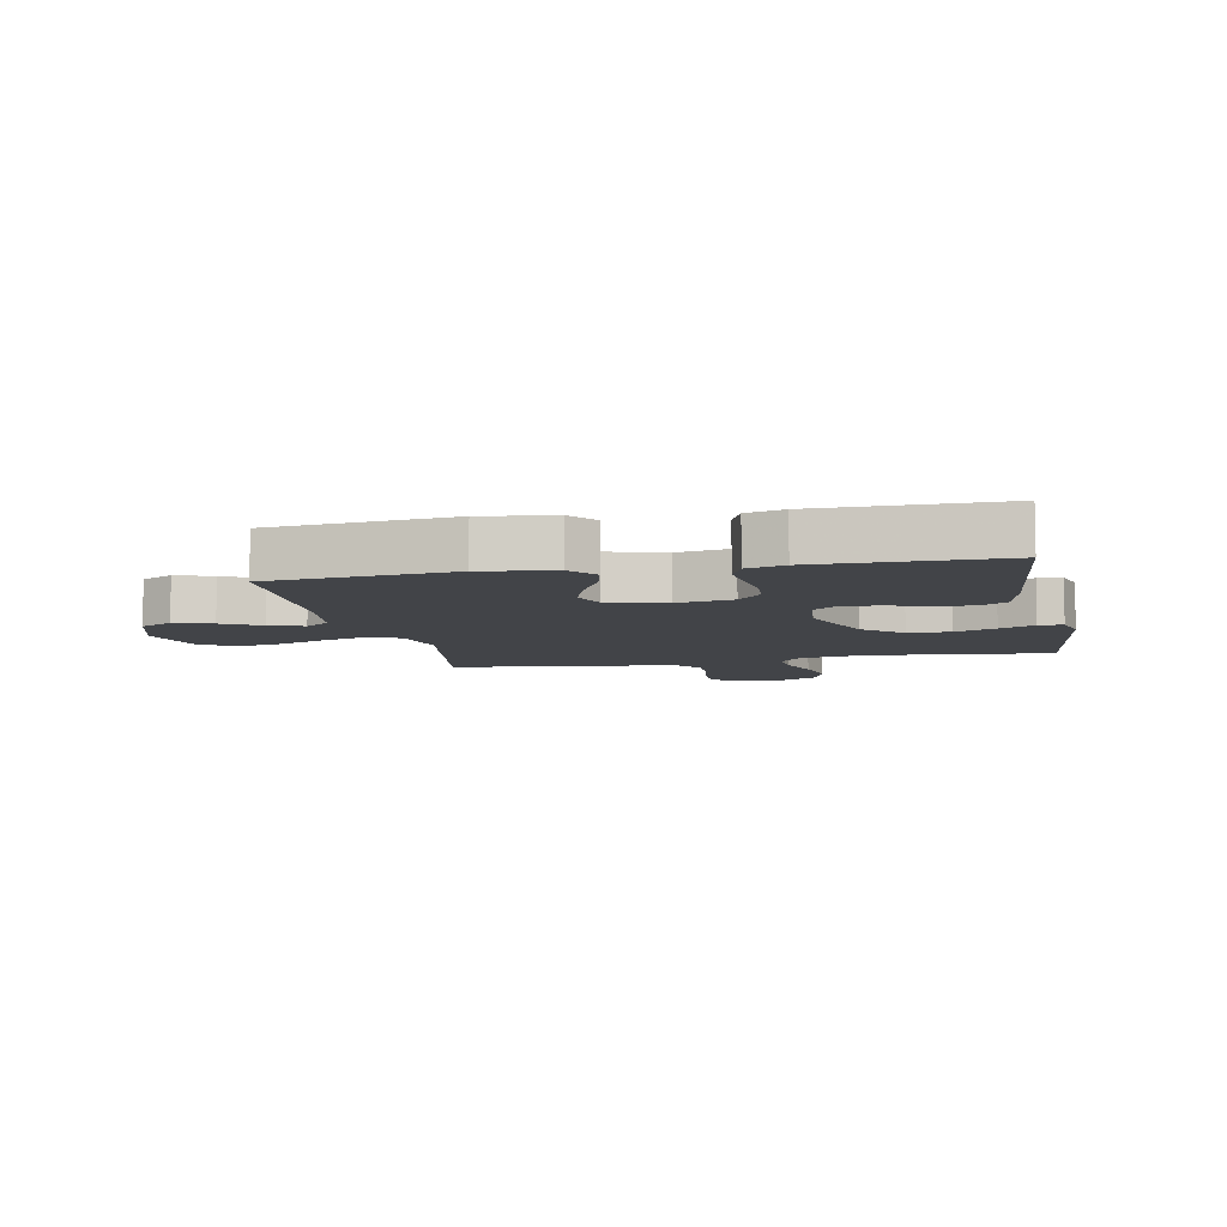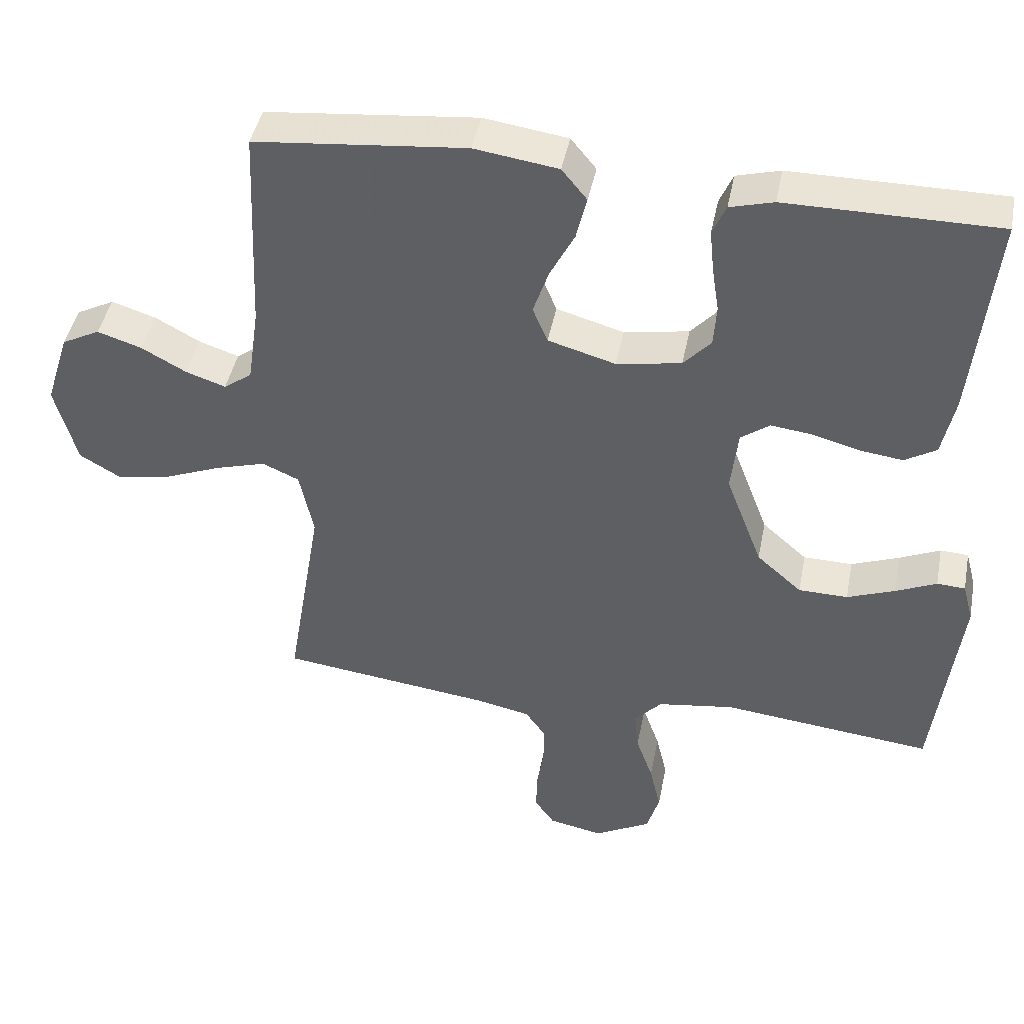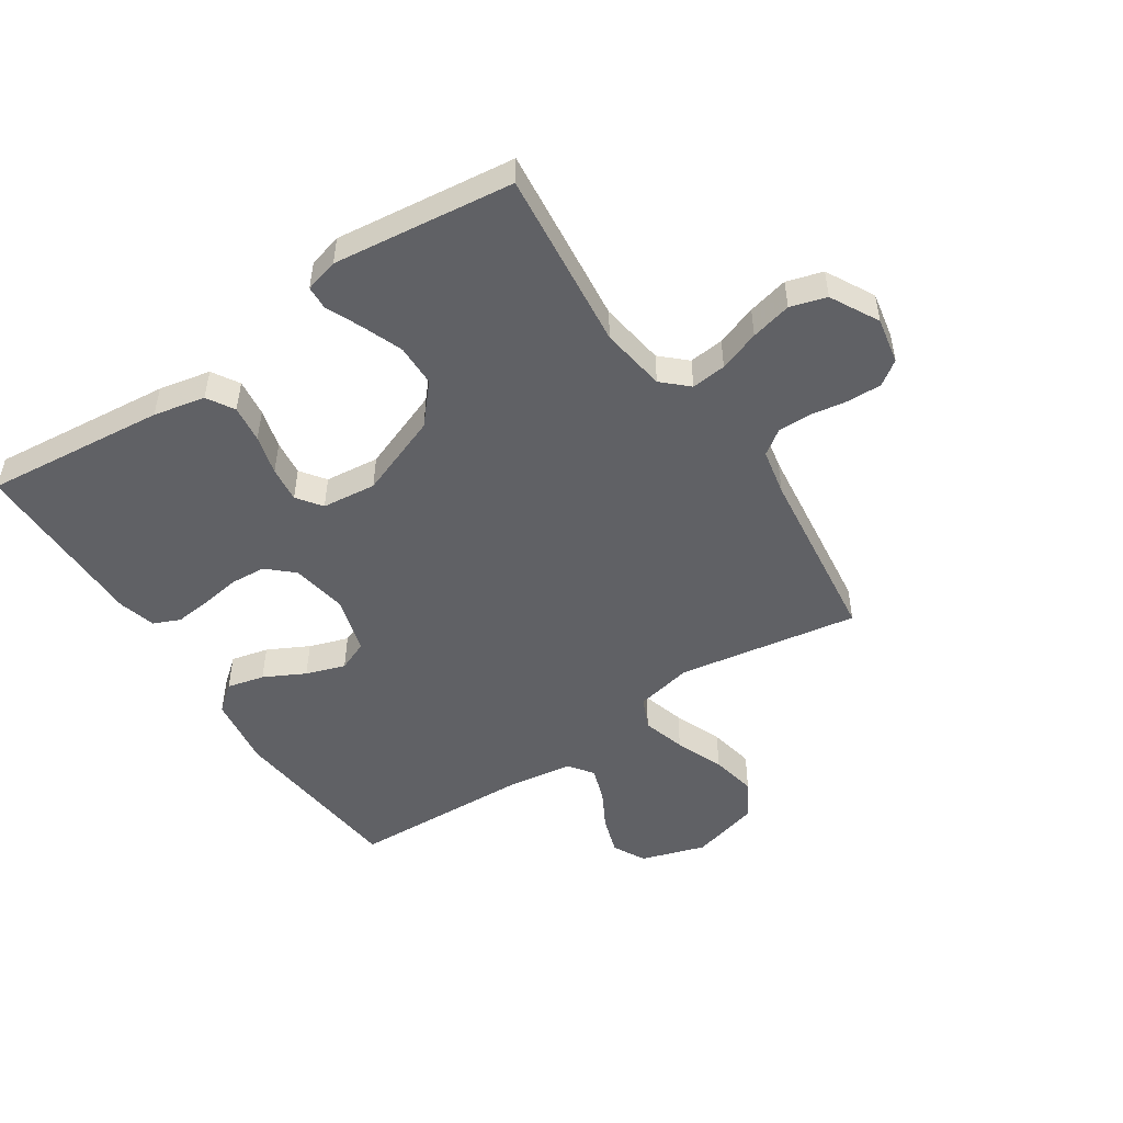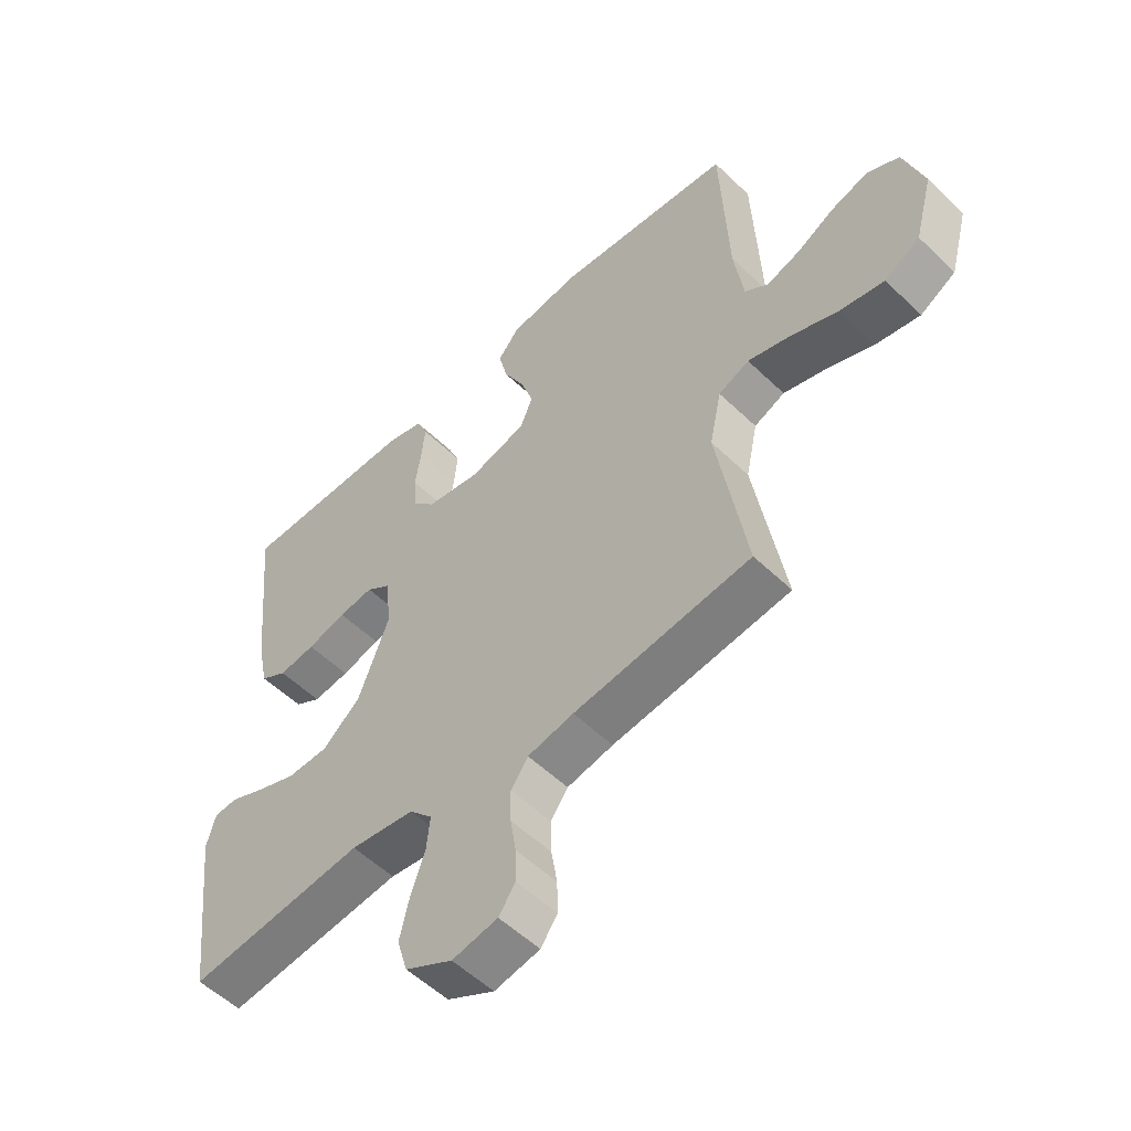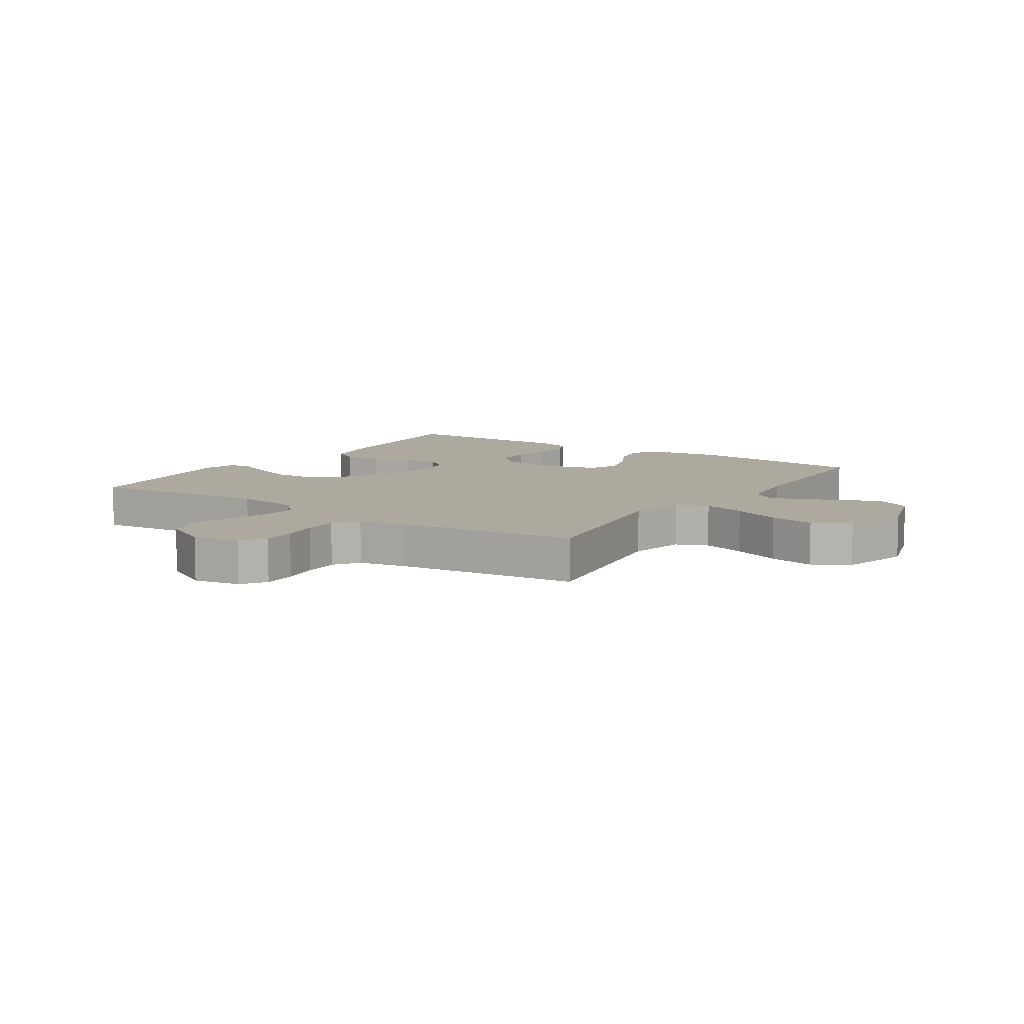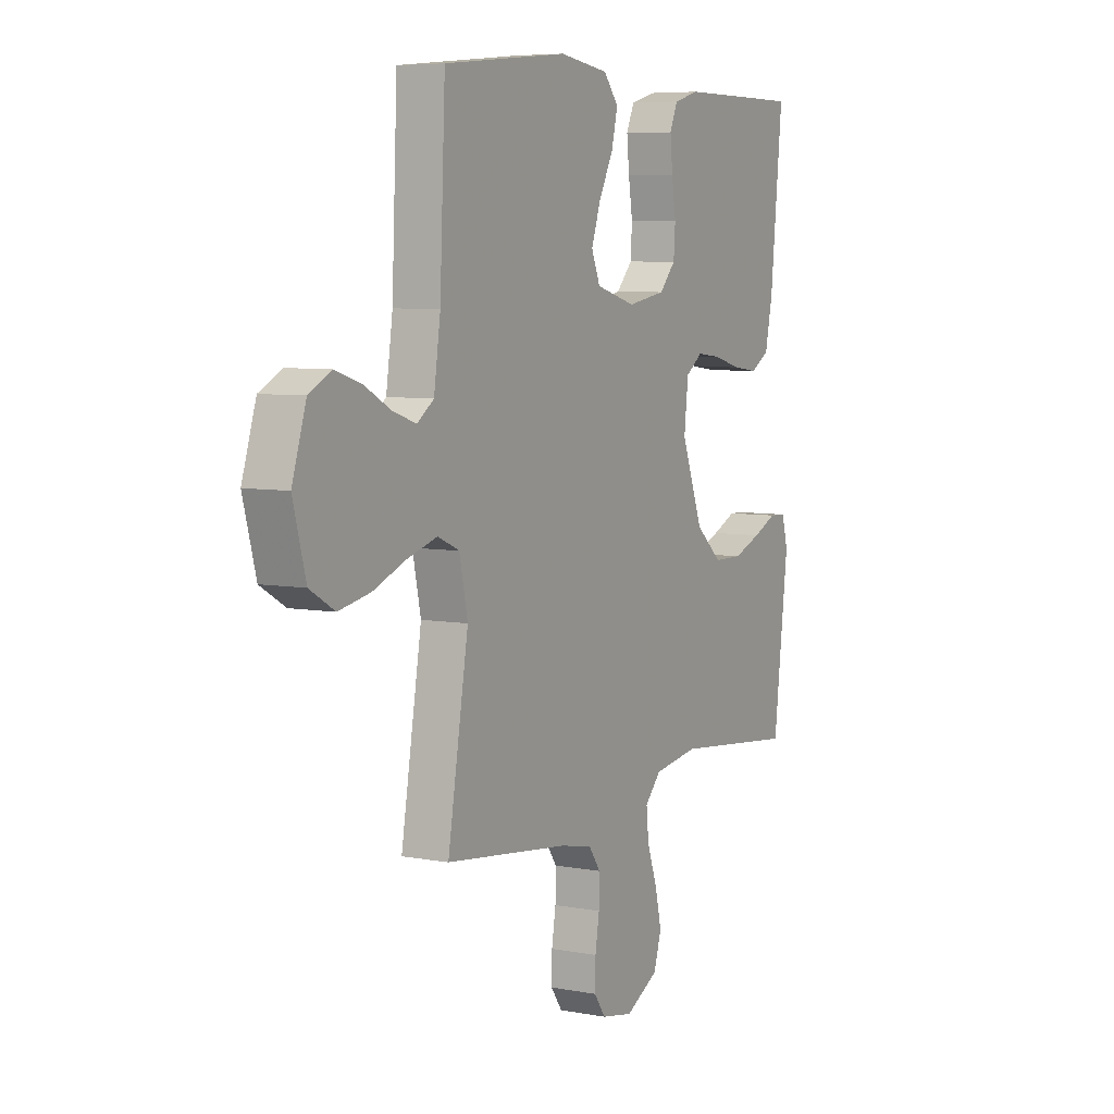
<metadata>
{"format":"obj","ext":"obj","renderer":"f3d","projection":"perspective","resolution":1024,"background":"white","views":[{"elev":-7.7,"azim":11.5,"up":"+Y"},{"elev":43.6,"azim":11.0,"up":"+Z"},{"elev":-50.0,"azim":123.6,"up":"+Y"},{"elev":-54.2,"azim":-135.5,"up":"+Z"},{"elev":9.0,"azim":-146.1,"up":"+Y"},{"elev":6.5,"azim":-61.0,"up":"+Z"}]}
</metadata>
<code>
v -0.5 0.07 0.5
v -0.2 0.07 0.53
v -0.081 0.07 0.513
v -0.045 0.07 0.469
v -0.06 0.07 0.407
v -0.095 0.07 0.339
v -0.117 0.07 0.274
v -0.096 0.07 0.223
v 0 0.07 0.196
v 0.092 0.07 0.212
v 0.131 0.07 0.255
v 0.135 0.07 0.314
v 0.125 0.07 0.379
v 0.119 0.07 0.439
v 0.138 0.07 0.483
v 0.2 0.07 0.5
v 0.5 0.07 0.5
v 0.47 0.07 0.2
v 0.452 0.07 0.114
v 0.407 0.07 0.087
v 0.345 0.07 0.095
v 0.279 0.07 0.113
v 0.22 0.07 0.12
v 0.179 0.07 0.09
v 0.169 0.07 0
v 0.221 0.07 -0.137
v 0.285 0.07 -0.193
v 0.355 0.07 -0.194
v 0.423 0.07 -0.168
v 0.481 0.07 -0.142
v 0.521 0.07 -0.144
v 0.536 0.07 -0.2
v 0.5 0.07 -0.5
v 0.2 0.07 -0.468
v 0.091 0.07 -0.484
v 0.052 0.07 -0.526
v 0.058 0.07 -0.584
v 0.082 0.07 -0.652
v 0.098 0.07 -0.72
v 0.08 0.07 -0.78
v 0 0.07 -0.823
v -0.077 0.07 -0.808
v -0.105 0.07 -0.768
v -0.104 0.07 -0.712
v -0.094 0.07 -0.651
v -0.093 0.07 -0.594
v -0.122 0.07 -0.553
v -0.2 0.07 -0.537
v -0.5 0.07 -0.5
v -0.45 0.07 -0.2
v -0.47 0.07 -0.105
v -0.522 0.07 -0.082
v -0.594 0.07 -0.103
v -0.674 0.07 -0.135
v -0.75 0.07 -0.15
v -0.81 0.07 -0.115
v -0.841 0.07 0
v -0.807 0.07 0.107
v -0.753 0.07 0.135
v -0.69 0.07 0.115
v -0.626 0.07 0.08
v -0.569 0.07 0.061
v -0.529 0.07 0.09
v -0.513 0.07 0.2
v -0.5 0 0.5
v -0.2 0 0.53
v -0.081 0 0.513
v -0.045 0 0.469
v -0.06 0 0.407
v -0.095 0 0.339
v -0.117 0 0.274
v -0.096 0 0.223
v 0 0 0.196
v 0.092 0 0.212
v 0.131 0 0.255
v 0.135 0 0.314
v 0.125 0 0.379
v 0.119 0 0.439
v 0.138 0 0.483
v 0.2 0 0.5
v 0.5 0 0.5
v 0.47 0 0.2
v 0.452 0 0.114
v 0.407 0 0.087
v 0.345 0 0.095
v 0.279 0 0.113
v 0.22 0 0.12
v 0.179 0 0.09
v 0.169 0 0
v 0.221 0 -0.137
v 0.285 0 -0.193
v 0.355 0 -0.194
v 0.423 0 -0.168
v 0.481 0 -0.142
v 0.521 0 -0.144
v 0.536 0 -0.2
v 0.5 0 -0.5
v 0.2 0 -0.468
v 0.091 0 -0.484
v 0.052 0 -0.526
v 0.058 0 -0.584
v 0.082 0 -0.652
v 0.098 0 -0.72
v 0.08 0 -0.78
v 0 0 -0.823
v -0.077 0 -0.808
v -0.105 0 -0.768
v -0.104 0 -0.712
v -0.094 0 -0.651
v -0.093 0 -0.594
v -0.122 0 -0.553
v -0.2 0 -0.537
v -0.5 0 -0.5
v -0.45 0 -0.2
v -0.47 0 -0.105
v -0.522 0 -0.082
v -0.594 0 -0.103
v -0.674 0 -0.135
v -0.75 0 -0.15
v -0.81 0 -0.115
v -0.841 0 0
v -0.807 0 0.107
v -0.753 0 0.135
v -0.69 0 0.115
v -0.626 0 0.08
v -0.569 0 0.061
v -0.529 0 0.09
v -0.513 0 0.2
f 58 59 60 61
f 58 61 62
f 57 58 62
f 56 57 62
f 53 54 55 56
f 52 53 56 62
f 51 52 62 63
f 48 49 50
f 47 48 50 51
f 42 43 44 45
f 42 45 46
f 41 42 46
f 40 41 46
f 37 38 39 40
f 37 40 46 47
f 31 32 33 34
f 29 30 31 34
f 28 29 34 35
f 27 28 35 36
f 19 20 21 22
f 19 22 23
f 18 19 23
f 17 18 23
f 16 17 23 24
f 12 13 14 15
f 12 15 16 24
f 3 4 5 6
f 3 6 7
f 64 1 2 3
f 64 3 7
f 63 64 7 8
f 51 63 8 9
f 36 37 47 51
f 26 27 36 51
f 25 26 51 9
f 11 12 24 25
f 10 11 25
f 9 10 25
f 125 124 123 122
f 126 125 122
f 126 122 121
f 126 121 120
f 120 119 118 117
f 126 120 117 116
f 127 126 116 115
f 114 113 112
f 115 114 112 111
f 109 108 107 106
f 110 109 106
f 110 106 105
f 110 105 104
f 104 103 102 101
f 111 110 104 101
f 98 97 96 95
f 98 95 94 93
f 99 98 93 92
f 100 99 92 91
f 86 85 84 83
f 87 86 83
f 87 83 82
f 87 82 81
f 88 87 81 80
f 79 78 77 76
f 88 80 79 76
f 70 69 68 67
f 71 70 67
f 67 66 65 128
f 71 67 128
f 72 71 128 127
f 73 72 127 115
f 115 111 101 100
f 115 100 91 90
f 73 115 90 89
f 89 88 76 75
f 89 75 74
f 89 74 73
f 1 65 66 2
f 2 66 67 3
f 3 67 68 4
f 4 68 69 5
f 5 69 70 6
f 6 70 71 7
f 7 71 72 8
f 8 72 73 9
f 9 73 74 10
f 10 74 75 11
f 11 75 76 12
f 12 76 77 13
f 13 77 78 14
f 14 78 79 15
f 15 79 80 16
f 16 80 81 17
f 17 81 82 18
f 18 82 83 19
f 19 83 84 20
f 20 84 85 21
f 21 85 86 22
f 22 86 87 23
f 23 87 88 24
f 24 88 89 25
f 25 89 90 26
f 26 90 91 27
f 27 91 92 28
f 28 92 93 29
f 29 93 94 30
f 30 94 95 31
f 31 95 96 32
f 32 96 97 33
f 33 97 98 34
f 34 98 99 35
f 35 99 100 36
f 36 100 101 37
f 37 101 102 38
f 38 102 103 39
f 39 103 104 40
f 40 104 105 41
f 41 105 106 42
f 42 106 107 43
f 43 107 108 44
f 44 108 109 45
f 45 109 110 46
f 46 110 111 47
f 47 111 112 48
f 48 112 113 49
f 49 113 114 50
f 50 114 115 51
f 51 115 116 52
f 52 116 117 53
f 53 117 118 54
f 54 118 119 55
f 55 119 120 56
f 56 120 121 57
f 57 121 122 58
f 58 122 123 59
f 59 123 124 60
f 60 124 125 61
f 61 125 126 62
f 62 126 127 63
f 63 127 128 64
f 64 128 65 1

</code>
